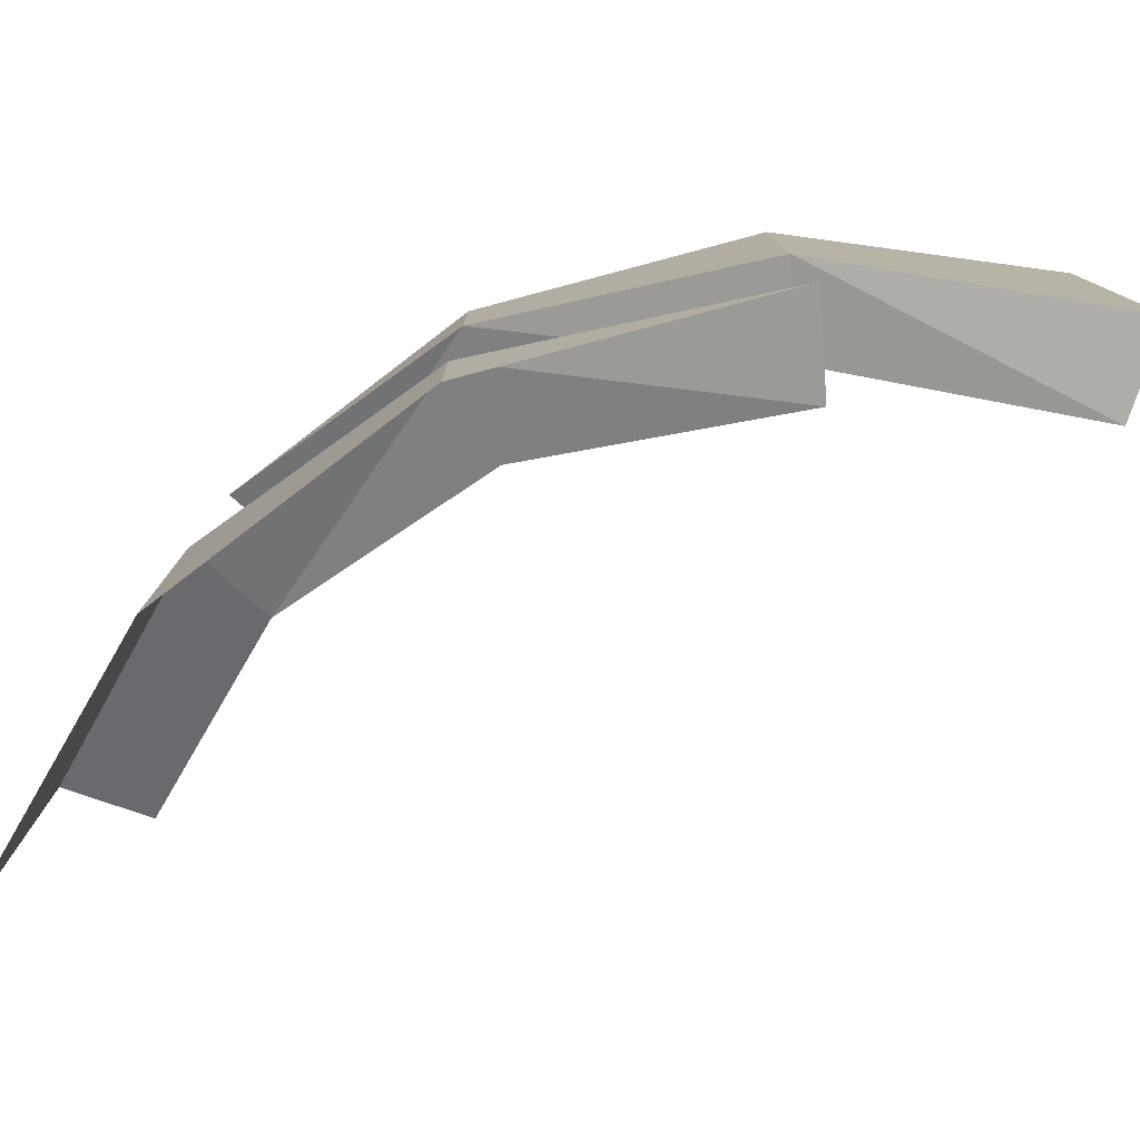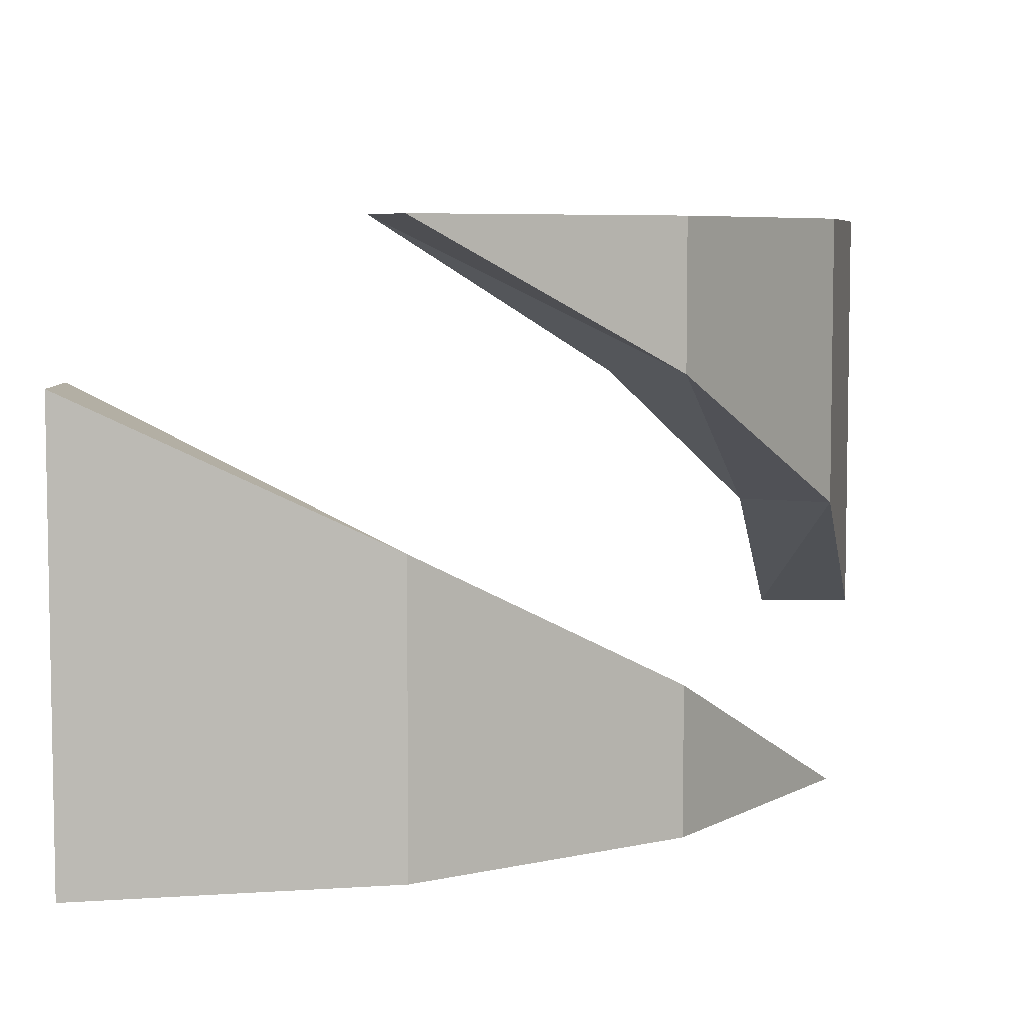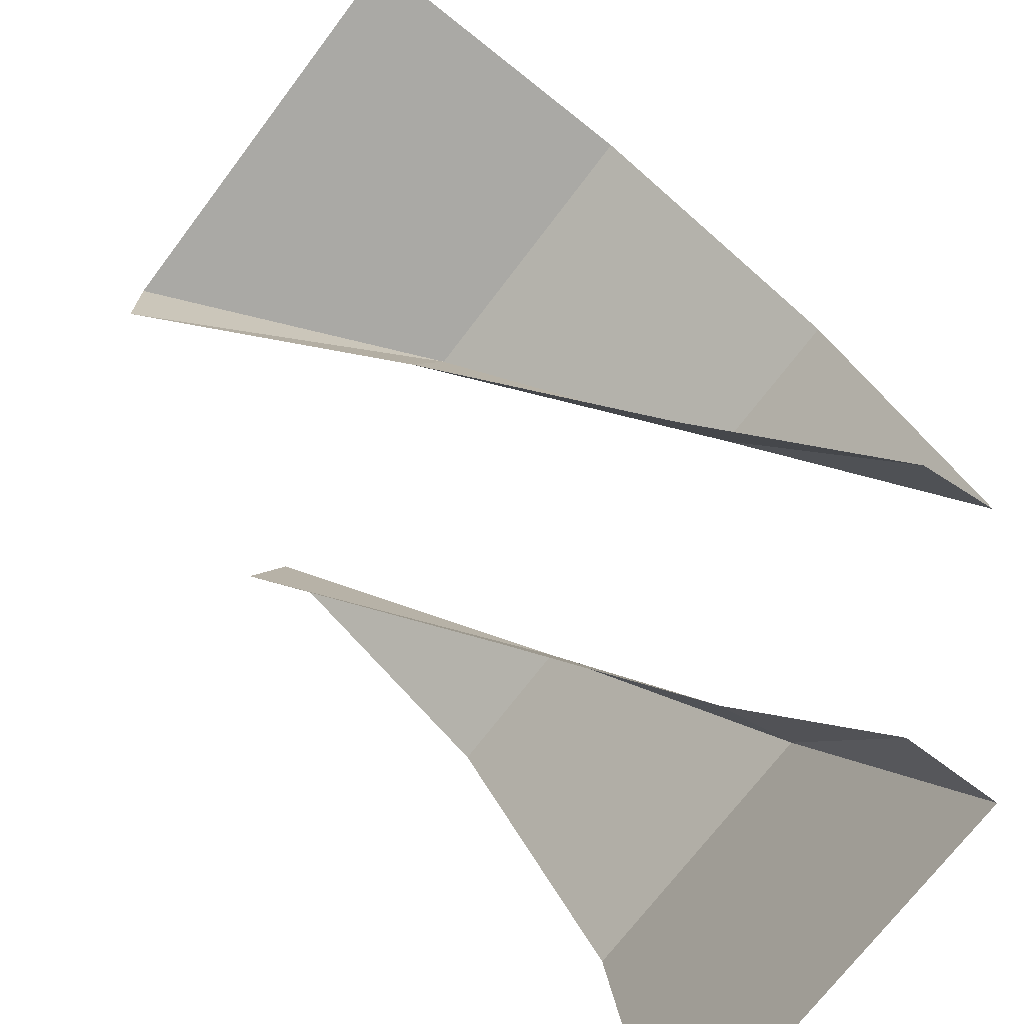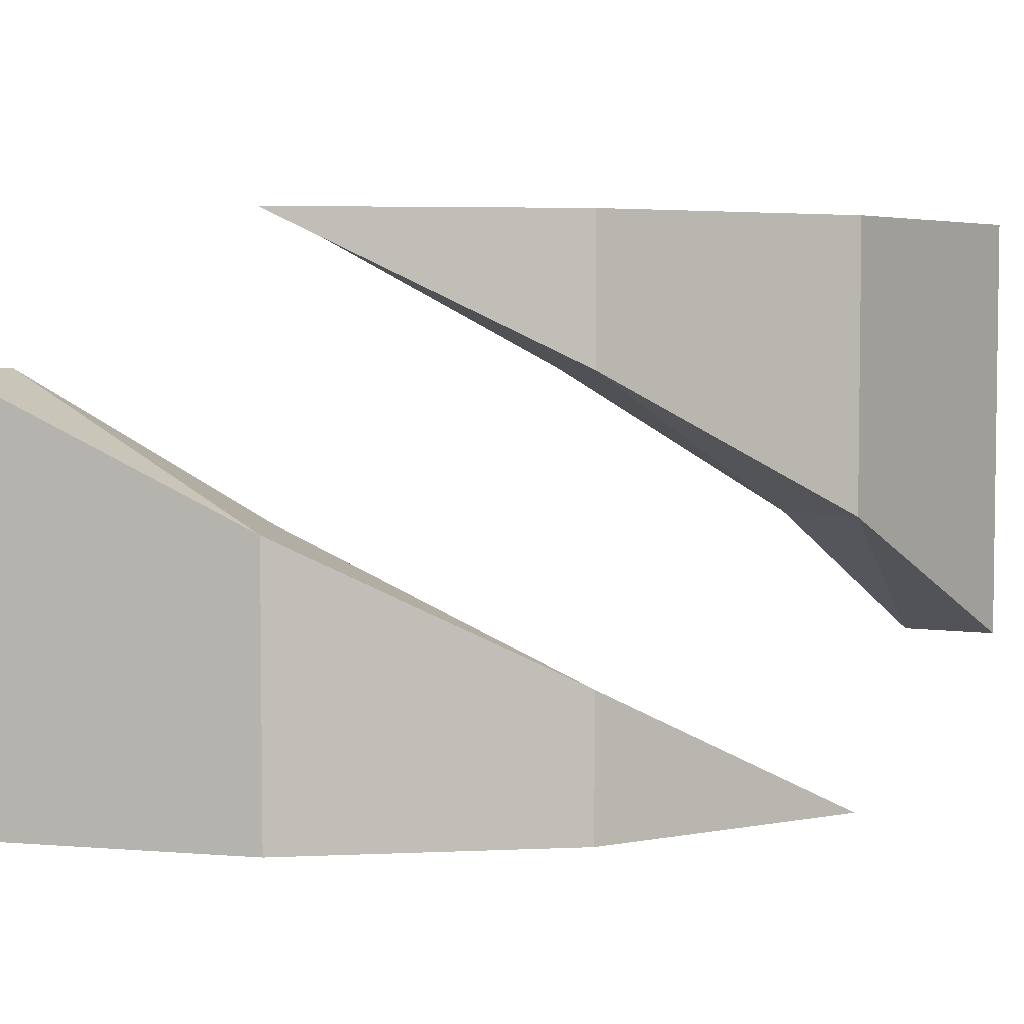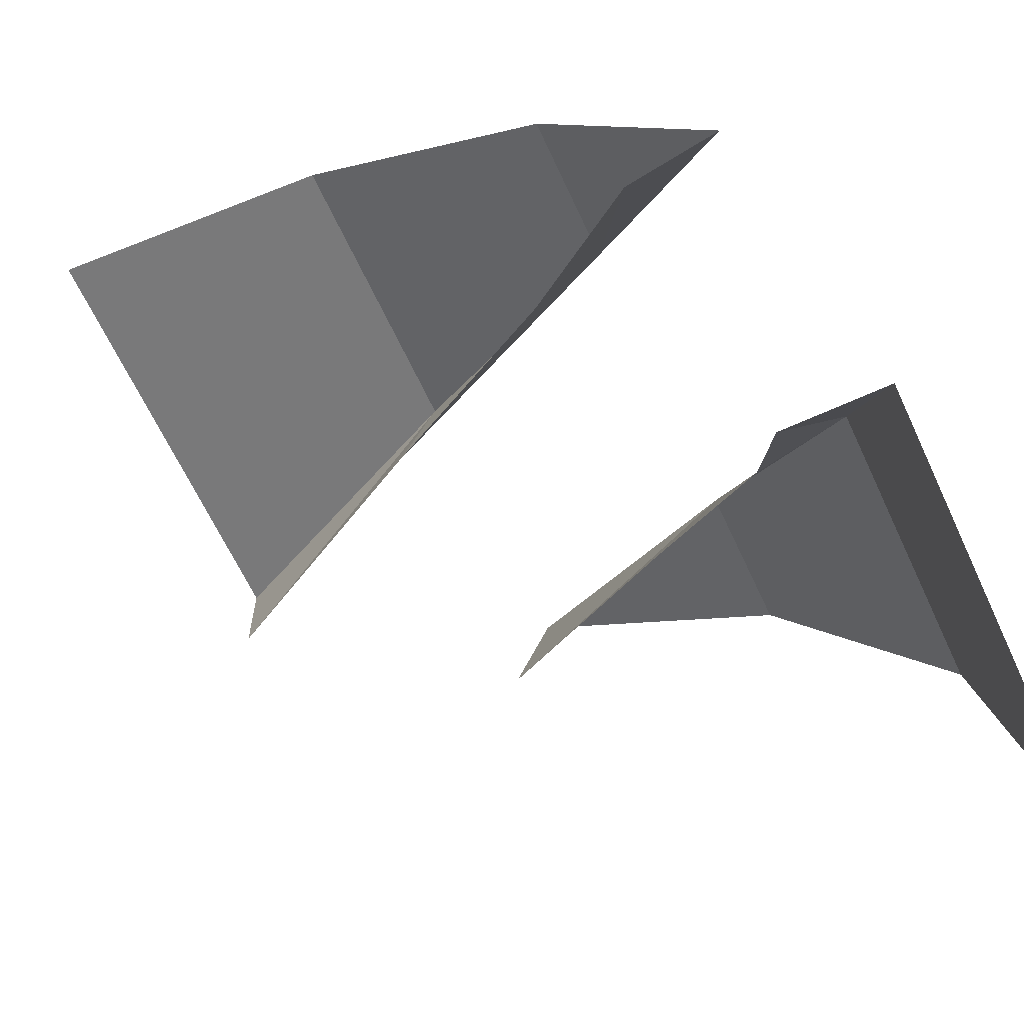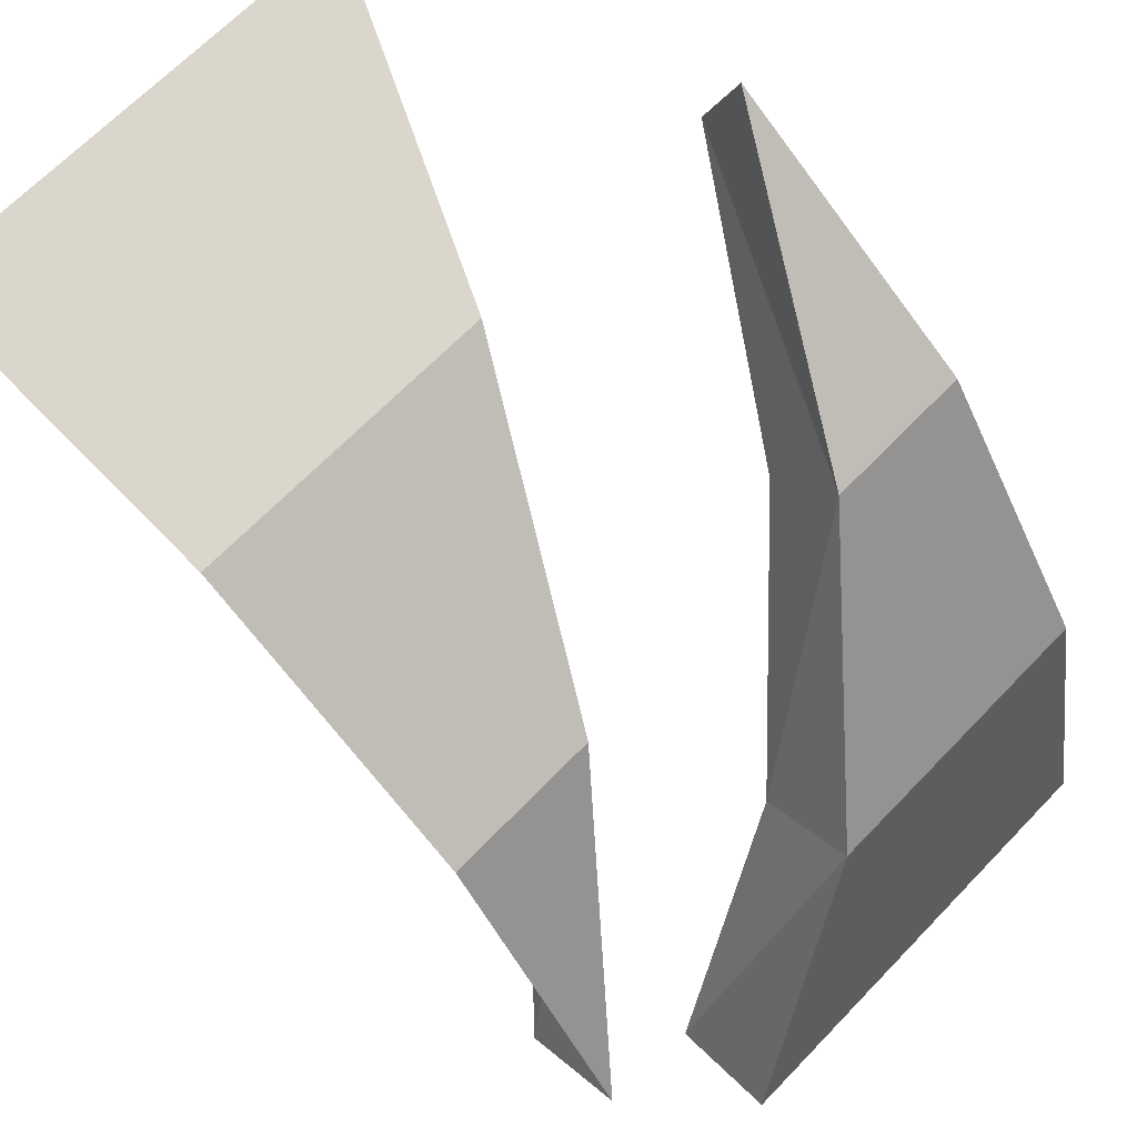
<metadata>
{"format":"obj","ext":"obj","renderer":"f3d","projection":"perspective","resolution":1024,"background":"white","views":[{"elev":-79.1,"azim":71.1,"up":"+Y"},{"elev":6.3,"azim":-0.1,"up":"+Y"},{"elev":-70.8,"azim":-37.0,"up":"+Z"},{"elev":4.6,"azim":25.6,"up":"+Y"},{"elev":-64.3,"azim":24.9,"up":"+Z"},{"elev":66.4,"azim":43.8,"up":"+Z"}]}
</metadata>
<code>
v 0.2 0.15 0
v 0.1848 0.15 0.07654
v 0.1848 0.075 0.07654
v 0.2 0.0375 0
v 0.1848 0.15 0.07654
v 0.1414 0.15 0.1414
v 0.1414 0.1125 0.1414
v 0.1848 0.075 0.07654
v 0.1414 0.15 0.1414
v 0.07654 0.15 0.1848
v 0.1414 0.1125 0.1414
v 0.1414 0.0375 0.1414
v 0.1414 0 0.1414
v 0.1848 0 0.07654
v 0.1414 0.0375 0.1414
v 0.07654 0.075 0.1848
v 0.07654 0 0.1848
v 0.1414 0 0.1414
v 0.07654 0.075 0.1848
v 0 0.1125 0.2
v 0 0 0.2
v 0.07654 0 0.1848
v 0.1617 0 0.06697
v 0.1414 0.0375 0.1414
v 0.1848 0 0.07654
v 0.1414 0.0375 0.1414
v 0.1617 0 0.06697
v 0.1237 0.0375 0.1237
v 0.1414 0.0375 0.1414
v 0.1237 0.0375 0.1237
v 0.06697 0.075 0.1617
v 0.06697 0.075 0.1617
v 0.07654 0.075 0.1848
v 0.1414 0.0375 0.1414
v 0.07654 0.075 0.1848
v 0.06697 0.075 0.1617
v 0 0.1125 0.175
v 0 0.1125 0.2
v 0.07654 0.075 0.1848
v 0 0.1125 0.175
v 0.1848 0.075 0.07654
v 0.1617 0.075 0.06697
v 0.175 0.0375 0
v 0.2 0.0375 0
v 0.1848 0.075 0.07654
v 0.175 0.0375 0
v 0.1414 0.1125 0.1414
v 0.1237 0.1125 0.1237
v 0.1617 0.075 0.06697
v 0.1617 0.075 0.06697
v 0.1848 0.075 0.07654
v 0.1414 0.1125 0.1414
v 0.1414 0.1125 0.1414
v 0.06697 0.15 0.1617
v 0.1237 0.1125 0.1237
v 0.06697 0.15 0.1617
v 0.1414 0.1125 0.1414
v 0.07654 0.15 0.1848
g mesh7454282
f 1 2 3
f 3 4 1
f 5 6 7
f 7 8 5
f 9 10 11
f 12 13 14
f 15 16 17
f 17 18 15
f 19 20 21
f 21 22 19
f 23 24 25
f 26 27 28
f 29 30 31
f 32 33 34
f 35 36 37
f 38 39 40
f 41 42 43
f 44 45 46
f 47 48 49
f 50 51 52
f 53 54 55
f 56 57 58

</code>
